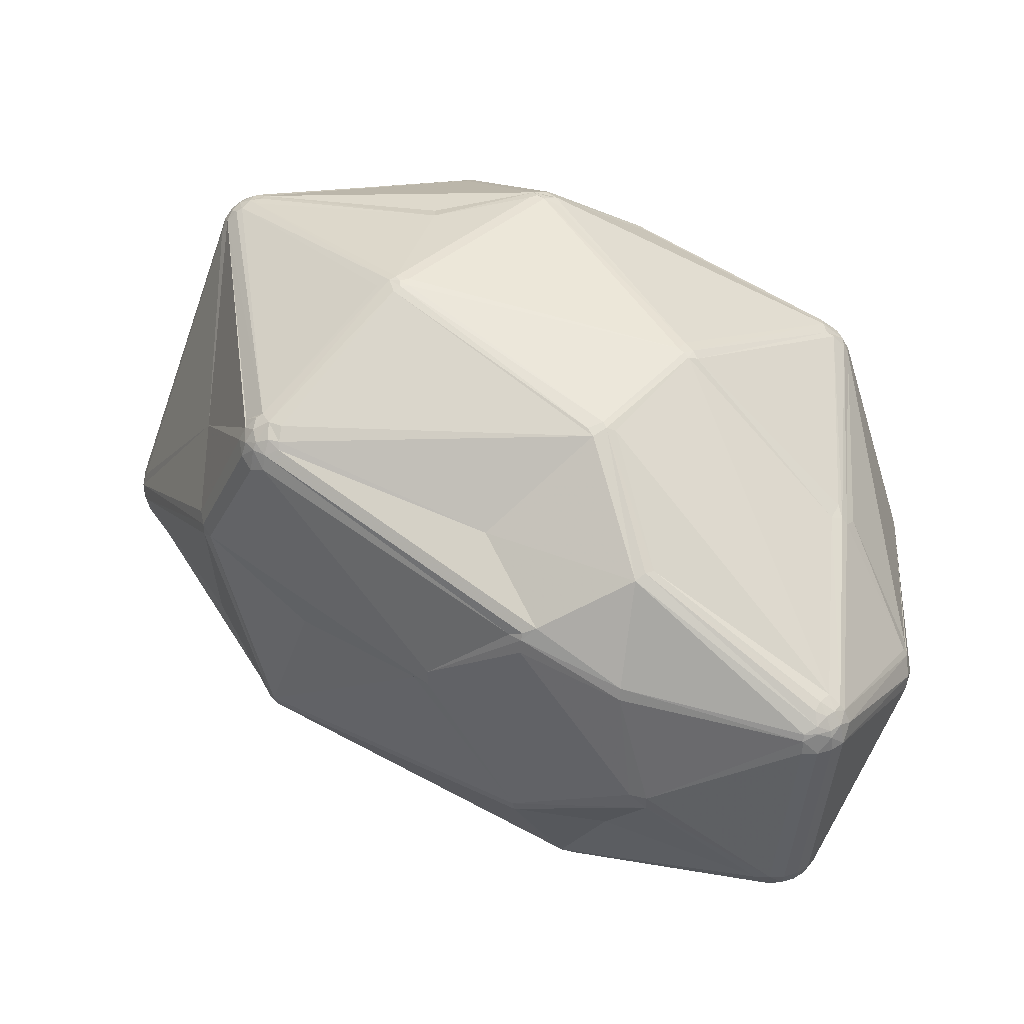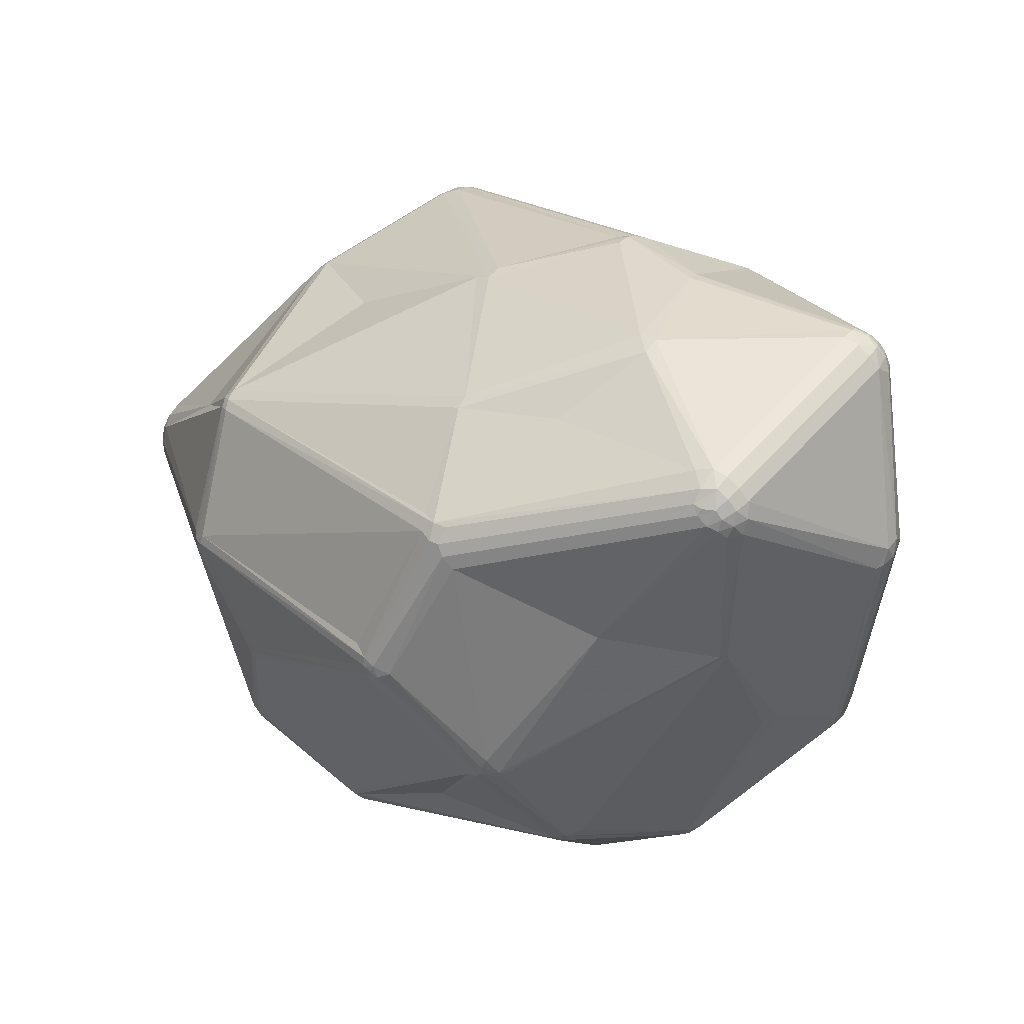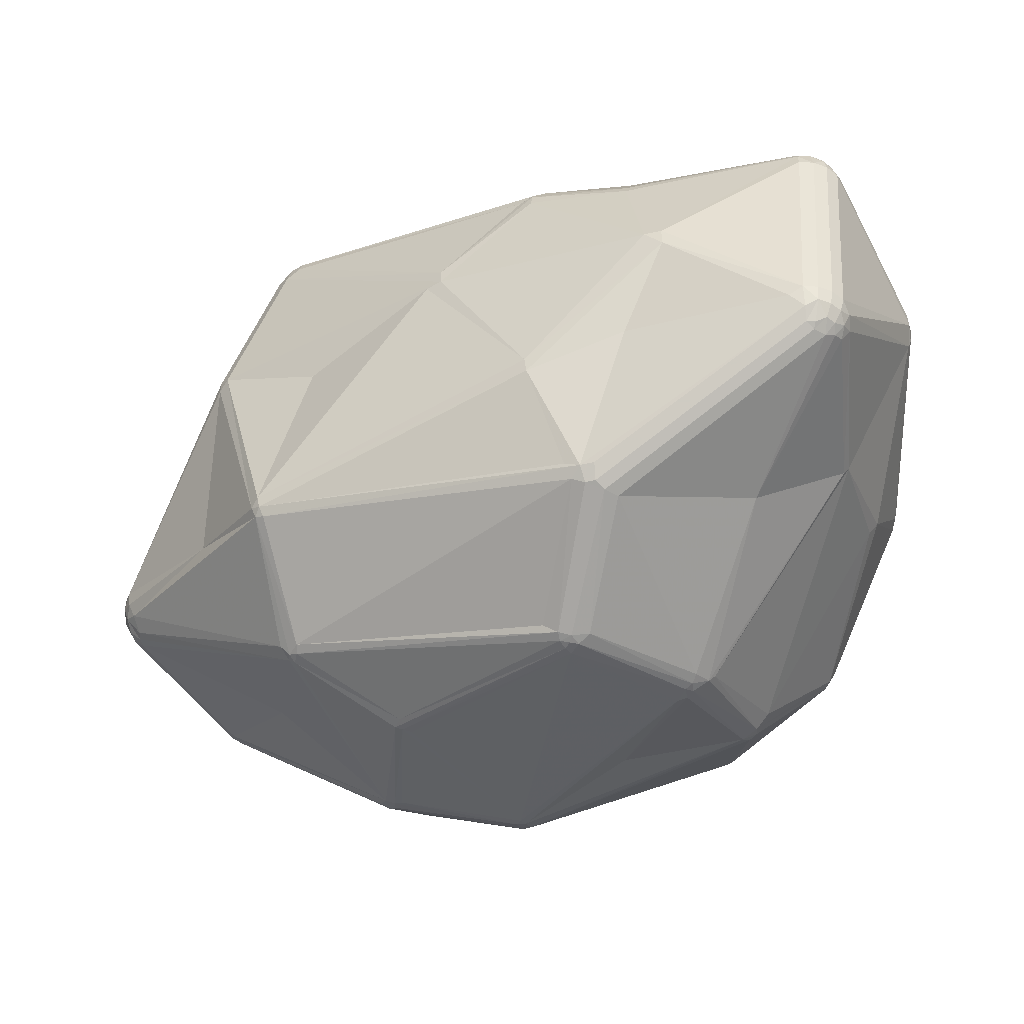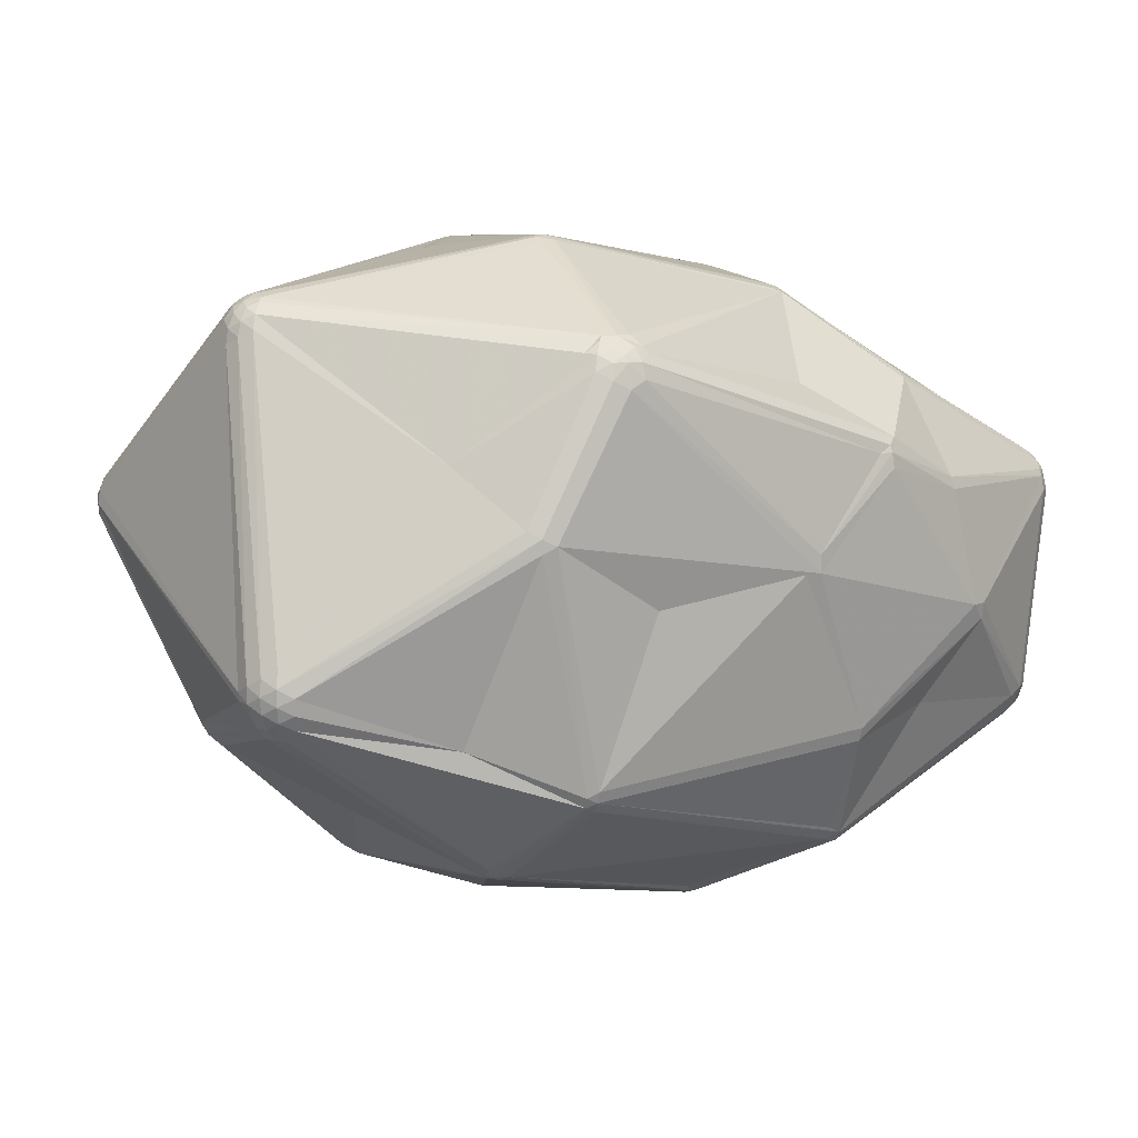
<metadata>
{"format":"obj","ext":"obj","renderer":"f3d","projection":"perspective","resolution":1024,"background":"white","views":[{"elev":42.3,"azim":-172.2,"up":"+Z"},{"elev":46.1,"azim":-145.1,"up":"+Y"},{"elev":-51.0,"azim":-174.4,"up":"+Z"},{"elev":8.8,"azim":119.6,"up":"+Z"}]}
</metadata>
<code>
v 97.41 118 138.8
v 98.17 118 142
v 97.75 118 136.6
v 97.83 120.1 137.7
v 97.83 120.1 139.9
v 98.17 118 135.6
v 98.48 116.1 142
v 98.75 118 142.9
v 99.8 87.81 135.4
v 100.1 87.81 134.3
v 100.4 85.61 134.3
v 100.1 87.81 138.9
v 100.2 85.52 137.8
v 100.1 85.49 136.6
v 104 95.61 123.9
v 105.3 95.61 122.2
v 106.8 140 146.8
v 106.1 138.1 148.8
v 107 137.8 150.6
v 107.3 108.2 157
v 107.3 139.6 149.8
v 107.6 137.6 151.4
v 108.2 110.1 158
v 108.4 134.4 117.1
v 108.3 136.3 118
v 108.7 111.6 117
v 108.2 141.5 146.8
v 108.4 141.2 148.8
v 109.4 68.79 143.2
v 109.2 136 116.2
v 109 109.8 158.9
v 109.4 68.84 144.2
v 108.3 138.9 151.4
v 108.6 140.9 149.8
v 109 138.2 119
v 109.5 137.8 117.1
v 109.4 75.61 161.4
v 109.5 111.6 116.2
v 109.3 139.9 151.4
v 109.5 77.81 162.5
v 110.5 137.1 115.4
v 110 142.4 146.8
v 110.2 141.7 149.8
v 110.4 73.62 161.4
v 109.2 137.1 152.6
v 110.4 75.94 163.5
v 110.1 77.81 163.5
v 110.9 72.15 118.4
v 109.6 134.4 115.4
v 110.4 139.6 119
v 110.4 141.2 150.6
v 109.6 108.2 159.7
v 110.3 138.6 152.6
v 110.8 139.1 117.1
v 110.4 110.8 159.7
v 111.3 74.24 163.5
v 110.6 135.6 114.8
v 111.6 70.15 119.5
v 111.8 77.81 165.2
v 111.5 138.1 115.4
v 110.8 139.8 152.1
v 112 142.4 148.8
v 112 142.7 146.8
v 112.2 140.5 119
v 111.8 72.46 116.5
v 112.4 139.9 117.1
v 111.8 136.1 114.2
v 113 138 114.8
v 112.8 77.81 165.8
v 112.6 70.88 116.5
v 112.2 70.54 117.4
v 112 142 149.8
v 113.5 75.81 165.8
v 113.3 137.2 114.2
v 114.2 138.2 114.8
v 114.2 139.7 116.2
v 114.2 140.8 119
v 112.6 72.9 163.5
v 113.6 74.24 165.2
v 116.1 140.3 118
v 121.8 62.04 157.2
v 122 116.1 106.8
v 121.7 78.41 104.5
v 122.1 62.4 158.3
v 123.4 75.5 103.7
v 122.9 63.52 160.2
v 124.2 57.15 120.1
v 123.5 77.14 102.9
v 124.5 74.41 103.7
v 125.5 75.84 102.4
v 125.9 55.82 119
v 126.9 57.21 116.3
v 127.1 51.42 134
v 127.8 54.88 119
v 129.1 93.41 97.11
v 127 51.34 135.2
v 130 93.41 96.34
v 128.1 55.82 117.1
v 130.5 100.7 177.1
v 132.3 98.52 177.9
v 132.2 94.13 95.28
v 131.1 99.61 177.6
v 131.6 101.2 177.6
v 131.8 141.7 133.7
v 132.2 92.69 95.28
v 131.7 95.41 95.73
v 133.1 100.2 178.1
v 133 91.53 95.28
v 133.2 93.41 95
v 133.2 129.5 164.4
v 134.4 91.09 95.28
v 132.3 100.7 177.9
v 131.8 141.3 131.4
v 134.1 141.3 133.7
v 134.2 130 164.4
v 135.5 48.2 156.4
v 135.1 47.62 154.2
v 135.4 131 163.7
v 136.3 49.32 158.3
v 136.2 138.3 151
v 137.1 46.56 154.2
v 137.7 135.1 120.3
v 136.2 138.8 149.4
v 140 114.9 175.1
v 137.3 47.25 156.4
v 137.5 47.84 157.4
v 140.1 123 100.7
v 141.6 64.44 172.4
v 140.6 65.42 172.4
v 142.8 125.4 101.3
v 141.2 115 175.6
v 141.7 114.3 176
v 142.6 62.97 171.6
v 141.8 124.2 100.7
v 142.8 127.1 103
v 142.4 76.03 99.68
v 143.7 115.4 175.6
v 144.2 125.2 101.3
v 144.7 126.8 103
v 145.2 106.3 93.22
v 142.8 116.3 175.1
v 145.3 57.42 111.5
v 146.8 105.2 92.59
v 146.1 41.38 140
v 146.2 41.64 138.3
v 146.7 126.4 104
v 145.9 125.3 102.1
v 147.9 103.6 92.59
v 147.9 105.6 92.59
v 147.8 41.18 139.1
v 147.6 106.6 92.83
v 147.8 134.9 157.1
v 151.1 132.1 117.4
v 149.6 135.1 156.3
v 148.6 104.6 92.59
v 149.7 135.5 155.3
v 149.8 135.8 153.3
v 149.3 107 93.22
v 151.3 107.3 94.41
v 149.2 105.8 92.83
v 151.2 132.6 119.2
v 151.4 134.6 155.3
v 152.6 74.01 181.6
v 154.5 70.1 181.1
v 154.1 72.74 182.1
v 153.2 72.14 181.6
v 154.8 73.67 182.3
v 154.8 70.99 181.6
v 155.8 72.91 182.3
v 156.9 73.67 182.3
v 155.9 125.1 164.3
v 158.4 42.34 151.9
v 156.9 63.1 100.2
v 157.5 64.95 99.25
v 156.5 71.95 182.1
v 158.2 65.91 99
v 156.5 61.62 101.8
v 158.2 62.06 101
v 158.4 40.91 147.5
v 158.4 41 146.3
v 158.4 41.28 149.8
v 158.2 62.9 100.2
v 158.9 64.95 99.25
v 162.6 44.63 127.9
v 162.6 45.02 127
v 163.1 131.7 143.5
v 166.2 54.77 171.2
v 165.2 130.6 141.1
v 163.1 131.7 141.1
v 167.8 55.4 172
v 167.8 53.74 170.3
v 170.3 97.31 182.8
v 169.7 54.04 170.3
v 170.2 76.39 180.6
v 169.9 78.52 181.3
v 168.9 56.57 172.6
v 170.5 96.1 183
v 169.2 55.62 172
v 171.3 87.12 96.98
v 171.7 96.7 183
v 172.3 98.4 182.5
v 171.4 97.66 182.8
v 172.3 95.81 183
v 172.5 87.72 96.98
v 172.7 89.51 97.2
v 174.7 48.94 118.4
v 173.4 49.37 117.2
v 174.5 49.55 117.2
v 173.5 88.01 97.2
v 174.9 70.72 99.6
v 173.2 96.38 182.8
v 174.8 96.9 182
v 175.3 50.44 116.6
v 176.1 69.04 100.3
v 176.6 68.28 100.8
v 176 70.34 99.85
v 177.1 67.61 101.6
v 177.2 70.63 100.3
v 178.2 68.7 101.6
v 181.2 43.83 137.5
v 182.2 49.54 160.5
v 183 44.5 136.6
v 183 119.2 138.2
v 183.8 50.57 161.4
v 184.8 116 171.7
v 184.8 117.8 170.5
v 184.8 118.5 169.6
v 186.5 96.61 102.5
v 185.9 99.46 103
v 186 98.21 102.5
v 186.7 115.4 171.7
v 186.3 117.5 170.5
v 186.7 118.7 168.7
v 186.9 119.4 166.6
v 187.2 97.7 103
v 187.3 96.61 103
v 188.1 117.4 169.6
v 187.8 113.8 171.7
v 189.1 113.7 113.9
v 188.8 115.7 170.5
v 189.6 114.4 115.1
v 188.5 117.9 168.7
v 189.9 114.8 116.6
v 188.7 114.1 171.2
v 188.9 118.5 165.5
v 188.4 98.11 104.3
v 190.5 112.8 169.6
v 189.9 116.5 168.7
v 190.4 116.9 166.6
v 192 42.36 151.3
v 190.2 114.6 169.6
v 190.9 113.6 115.9
v 191.1 114.9 167.7
v 190.3 113.2 114.5
v 192 41.38 147.2
v 192 41.58 149.8
v 191.6 79.92 110.3
v 193.2 43.11 152
v 193.5 42.15 145.6
v 193.5 42.15 150.6
v 193.7 41.64 147.2
v 193.7 41.64 149
v 194.6 43.21 151.3
v 195.1 42.58 146.4
v 195.2 42.42 149
v 196.8 69.8 176.2
v 196.2 43.74 146.4
v 196.5 43.58 148.1
v 198.2 67.44 174.6
v 197.8 72.12 176.4
v 197.3 113.3 147.5
v 196.2 43.74 149.8
v 197.7 69 175.8
v 197.1 70.84 176.4
v 198.5 69.42 175.8
v 199.6 72.72 175.8
v 198.6 111.9 146.6
v 198.7 71.19 176.2
v 199.2 110.2 149.4
v 200.4 72.99 175.3
v 199.5 68.09 174.6
v 198.6 111.9 148.4
v 199.9 99.88 156.7
v 200.9 64.78 120.1
v 201.6 63.88 121.6
v 200.2 67.12 173
v 200.4 70.63 175.3
v 200.5 69.11 174.6
v 200.4 102 122.3
v 201.8 73.44 173.8
v 201.5 68.41 173
v 201.8 70.19 173.8
v 201.8 67.12 119.5
v 202.7 69.9 172
v 201.4 71.81 174.6
v 202.6 71.81 173
v 202.3 65.36 120.8
v 202.7 73.72 172
v 203 69.8 170
v 203.2 71.81 171
v 203 64.86 122.5
v 213.5 83.81 124.2
v 213.3 82.54 124.2
v 214 87.14 125.8
v 213.3 85.08 124.2
v 214.8 82.06 125.8
v 216 85.95 131
v 215 79.75 128.8
v 214.8 87.72 127.7
v 215.1 87.92 129.9
v 215.1 79.7 129.9
v 215.1 83.81 125.8
v 216 81.67 131
v 215.3 85.74 126.7
v 215.3 85.74 133.1
v 216 81.67 128.8
v 216.1 83.81 132.1
v 216 85.95 128.8
v 216.1 83.81 127.7
v 216.4 83.81 129.9
g foo
f 249 282 271
f 164 128 133
f 285 284 297
f 56 79 73
f 61 115 51
f 21 34 28
f 68 74 60
f 319 312 314
f 115 110 131
f 231 237 232
f 144 179 181
f 183 182 174
f 58 91 87
f 70 89 92
f 48 65 71
f 70 71 65
f 76 139 135
f 147 139 239
f 145 93 94
f 59 47 46
f 65 48 11
f 47 59 31
f 69 102 99
f 46 73 69
f 56 73 46
f 100 102 73
f 137 131 132
f 137 141 131
f 186 157 156
f 131 118 115
f 225 201 231
f 123 156 157
f 27 28 42
f 8 23 19
f 17 28 27
f 4 1 5
f 134 138 158
f 42 50 27
f 70 88 85
f 140 101 106
f 151 134 158
f 189 161 114
f 113 161 153
f 171 226 227
f 230 229 235
f 157 186 189
f 171 227 152
f 212 238 211
f 175 170 169
f 251 283 253
f 300 296 294
f 300 294 299
f 163 100 166
f 251 247 290
f 294 291 272
f 265 260 262
f 168 190 175
f 164 187 190
f 187 172 191
f 261 259 264
f 267 285 301
f 191 193 198
f 308 311 268
f 308 268 301
f 213 284 208
f 148 204 199
f 176 199 204
f 257 303 293
f 71 91 58
f 70 92 71
f 70 85 89
f 48 71 58
f 85 90 89
f 98 92 173
f 207 185 142
f 98 94 91
f 98 91 92
f 71 92 91
f 88 90 85
f 90 174 173
f 97 105 88
f 70 65 88
f 83 88 65
f 83 95 88
f 111 109 148
f 148 109 143
f 95 97 88
f 101 105 97
f 108 90 105
f 88 105 90
f 97 106 101
f 101 109 105
f 108 109 111
f 105 109 108
f 143 149 148
f 158 147 159
f 111 136 108
f 173 174 182
f 89 90 173
f 90 108 136
f 142 177 207
f 220 180 184
f 87 91 93
f 145 144 93
f 91 94 93
f 144 96 93
f 179 255 256
f 12 40 7
f 14 11 48
f 11 10 15
f 16 83 65
f 26 16 15
f 65 15 16
f 65 11 15
f 5 1 2
f 10 9 6
f 58 87 93
f 58 93 29
f 29 13 14
f 48 58 14
f 46 40 37
f 81 117 116
f 29 96 32
f 29 93 96
f 94 98 145
f 144 145 150
f 272 263 265
f 255 261 262
f 172 125 181
f 126 125 172
f 166 100 73
f 128 119 133
f 128 164 166
f 166 164 168
f 166 73 129
f 119 126 133
f 144 117 96
f 84 119 86
f 96 117 32
f 116 119 84
f 81 116 84
f 117 144 121
f 144 125 121
f 125 126 116
f 121 125 117
f 116 117 125
f 119 116 126
f 81 32 117
f 79 119 128
f 32 81 44
f 84 44 81
f 86 119 79
f 84 86 78
f 86 79 78
f 46 44 56
f 44 84 78
f 59 46 69
f 102 100 112
f 78 79 56
f 44 78 56
f 23 8 20
f 128 129 79
f 73 79 129
f 40 46 47
f 9 14 13
f 46 37 44
f 37 32 44
f 99 59 69
f 163 166 167
f 165 167 166
f 102 69 73
f 103 102 112
f 100 107 112
f 107 197 192
f 197 200 192
f 132 131 103
f 167 197 107
f 99 102 103
f 9 11 14
f 58 29 14
f 9 10 11
f 13 40 12
f 13 37 40
f 13 32 37
f 32 13 29
f 8 2 7
f 7 2 12
f 7 40 20
f 40 47 23
f 77 64 63
f 40 23 20
f 45 55 103
f 62 72 120
f 1 4 3
f 12 1 13
f 1 9 13
f 8 7 20
f 9 3 6
f 2 1 12
f 26 15 6
f 31 23 47
f 6 24 26
f 55 99 103
f 22 33 19
f 124 103 131
f 34 39 51
f 124 131 110
f 107 192 132
f 107 132 112
f 132 103 112
f 31 52 55
f 59 52 31
f 99 52 59
f 52 99 55
f 43 51 72
f 33 34 21
f 53 115 61
f 80 77 113
f 34 51 43
f 33 45 53
f 39 33 53
f 33 21 19
f 23 31 22
f 19 23 22
f 39 61 51
f 45 110 53
f 22 31 55
f 22 55 45
f 45 103 124
f 45 124 110
f 45 33 22
f 61 39 53
f 53 110 115
f 51 115 118
f 51 118 72
f 131 141 118
f 171 152 118
f 227 154 152
f 154 162 156
f 154 156 152
f 62 104 63
f 72 118 120
f 120 118 152
f 123 120 156
f 156 120 152
f 62 42 43
f 21 17 18
f 33 39 34
f 18 5 2
f 77 63 104
f 21 28 17
f 19 2 8
f 19 18 2
f 19 21 18
f 5 17 4
f 17 5 18
f 43 42 28
f 62 43 72
f 123 62 120
f 34 43 28
f 62 63 42
f 63 64 42
f 66 75 68
f 76 75 66
f 50 35 27
f 4 35 25
f 6 15 10
f 35 17 27
f 4 17 35
f 42 64 50
f 75 130 74
f 134 127 74
f 130 75 76
f 76 66 77
f 68 75 74
f 60 67 41
f 74 127 67
f 67 57 41
f 60 74 67
f 64 66 50
f 35 50 36
f 25 30 24
f 41 57 30
f 35 36 25
f 30 25 36
f 30 36 41
f 54 36 50
f 60 41 54
f 36 54 41
f 60 66 68
f 60 54 66
f 50 66 54
f 66 64 77
f 80 76 77
f 25 24 6
f 49 30 57
f 49 24 30
f 16 26 83
f 82 49 57
f 134 74 130
f 82 106 97
f 82 57 67
f 82 38 49
f 38 82 97
f 97 95 38
f 26 38 95
f 26 24 38
f 38 24 49
f 26 95 83
f 3 9 1
f 6 4 25
f 3 4 6
f 151 160 149
f 101 143 109
f 101 140 143
f 155 148 149
f 149 143 151
f 151 158 160
f 155 149 160
f 151 143 140
f 130 138 134
f 134 151 140
f 140 106 127
f 82 127 106
f 114 161 113
f 82 67 127
f 135 130 76
f 139 130 135
f 127 134 140
f 139 138 130
f 158 138 147
f 241 146 153
f 147 138 139
f 139 76 80
f 122 80 113
f 122 139 80
f 122 113 153
f 153 139 122
f 123 157 114
f 104 62 123
f 77 104 113
f 104 114 113
f 114 104 123
f 186 156 162
f 189 188 161
f 157 189 114
f 223 271 243
f 153 146 139
f 139 146 241
f 160 158 230
f 317 315 298
f 305 236 246
f 305 246 304
f 254 289 304
f 309 314 304
f 304 289 309
f 306 302 312
f 228 230 235
f 139 241 239
f 302 306 303
f 216 204 209
f 228 235 236
f 236 235 246
f 235 229 254
f 147 229 159
f 229 158 159
f 229 230 158
f 254 241 252
f 254 239 241
f 239 254 229
f 241 243 252
f 246 235 254
f 147 239 229
f 188 243 161
f 243 241 153
f 243 153 161
f 242 245 234
f 223 243 188
f 310 282 307
f 252 289 254
f 318 319 314
f 279 282 253
f 223 188 189
f 233 234 162
f 233 162 154
f 307 282 279
f 271 252 243
f 132 202 137
f 271 282 277
f 233 242 234
f 271 223 189
f 253 282 249
f 277 252 271
f 242 249 245
f 310 318 309
f 277 289 252
f 277 282 310
f 251 253 248
f 249 248 253
f 227 233 154
f 141 225 226
f 118 141 171
f 232 226 231
f 238 240 231
f 244 240 238
f 240 251 248
f 141 226 171
f 226 232 227
f 231 226 225
f 238 290 247
f 247 251 244
f 242 237 248
f 240 248 237
f 245 249 271
f 237 231 240
f 186 234 245
f 244 251 240
f 242 248 249
f 189 186 245
f 233 237 242
f 233 232 237
f 162 234 186
f 256 260 250
f 258 250 260
f 307 320 318
f 227 232 233
f 271 189 245
f 238 247 244
f 132 192 202
f 141 201 225
f 203 211 200
f 141 137 201
f 274 195 266
f 231 211 238
f 231 201 211
f 313 320 317
f 211 202 200
f 211 201 202
f 203 200 197
f 195 170 175
f 197 167 170
f 192 200 202
f 202 201 137
f 283 279 253
f 283 307 279
f 278 276 270
f 299 294 272
f 296 298 290
f 187 191 190
f 166 175 165
f 166 168 175
f 107 100 167
f 203 197 170
f 169 170 167
f 170 195 203
f 167 100 163
f 167 165 175
f 169 167 175
f 129 128 166
f 133 187 164
f 221 224 193
f 175 196 266
f 175 194 195
f 266 278 274
f 238 280 290
f 263 260 265
f 291 294 292
f 268 311 272
f 294 296 292
f 251 290 283
f 300 298 296
f 286 263 291
f 283 290 298
f 290 295 296
f 287 292 295
f 287 275 288
f 275 273 269
f 281 275 269
f 290 280 295
f 281 288 275
f 286 291 281
f 287 278 275
f 281 291 288
f 287 295 276
f 296 295 292
f 288 292 287
f 291 292 288
f 211 203 270
f 280 276 295
f 287 276 278
f 195 270 203
f 276 212 211
f 270 276 211
f 276 280 238
f 276 238 212
f 274 278 270
f 274 270 195
f 278 266 275
f 273 275 266
f 195 194 266
f 175 266 194
f 191 172 250
f 224 250 258
f 224 221 250
f 190 191 198
f 263 286 281
f 263 281 269
f 260 256 262
f 196 269 273
f 261 255 259
f 269 224 258
f 263 269 258
f 193 224 198
f 269 198 224
f 133 126 187
f 250 221 193
f 196 273 266
f 196 198 269
f 250 193 191
f 168 164 190
f 198 196 190
f 196 175 190
f 187 126 172
f 144 181 125
f 264 268 265
f 267 268 264
f 179 150 180
f 179 144 150
f 206 220 184
f 256 255 262
f 222 220 206
f 256 250 172
f 263 258 260
f 272 265 268
f 262 264 265
f 262 261 264
f 179 256 181
f 180 220 255
f 263 272 291
f 181 256 172
f 255 179 180
f 301 297 306
f 267 301 268
f 218 297 219
f 246 254 304
f 308 306 316
f 311 299 272
f 300 317 298
f 300 313 317
f 299 313 300
f 313 299 311
f 316 313 311
f 316 311 308
f 316 320 313
f 316 319 320
f 236 302 303
f 319 306 312
f 319 316 306
f 236 305 302
f 309 289 310
f 320 319 318
f 305 304 314
f 305 314 302
f 312 302 314
f 314 309 318
f 289 277 310
f 307 315 317
f 298 315 283
f 283 315 307
f 307 318 310
f 307 317 320
f 214 218 219
f 222 259 255
f 222 255 220
f 185 98 142
f 185 184 145
f 150 184 180
f 206 184 185
f 145 184 150
f 185 145 98
f 90 136 174
f 136 111 174
f 173 182 178
f 173 178 177
f 98 177 142
f 98 173 177
f 89 173 92
f 174 111 176
f 176 183 174
f 148 176 111
f 214 219 215
f 205 155 160
f 176 148 199
f 148 155 204
f 209 155 205
f 155 209 204
f 205 160 230
f 205 228 209
f 230 228 205
f 216 210 204
f 218 293 297
f 236 303 257
f 218 209 228
f 257 218 236
f 218 228 236
f 204 210 176
f 216 209 218
f 183 176 210
f 210 216 183
f 217 215 219
f 214 183 216
f 182 183 214
f 182 214 215
f 178 182 215
f 214 216 218
f 208 264 259
f 219 297 284
f 308 301 306
f 257 293 218
f 208 284 285
f 297 293 303
f 285 267 264
f 306 297 303
f 297 301 285
f 208 178 215
f 206 259 222
f 207 206 185
f 207 208 206
f 178 208 177
f 177 208 207
f 217 213 215
f 208 215 213
f 208 285 264
f 206 208 259
f 217 219 284
f 213 217 284
g

</code>
